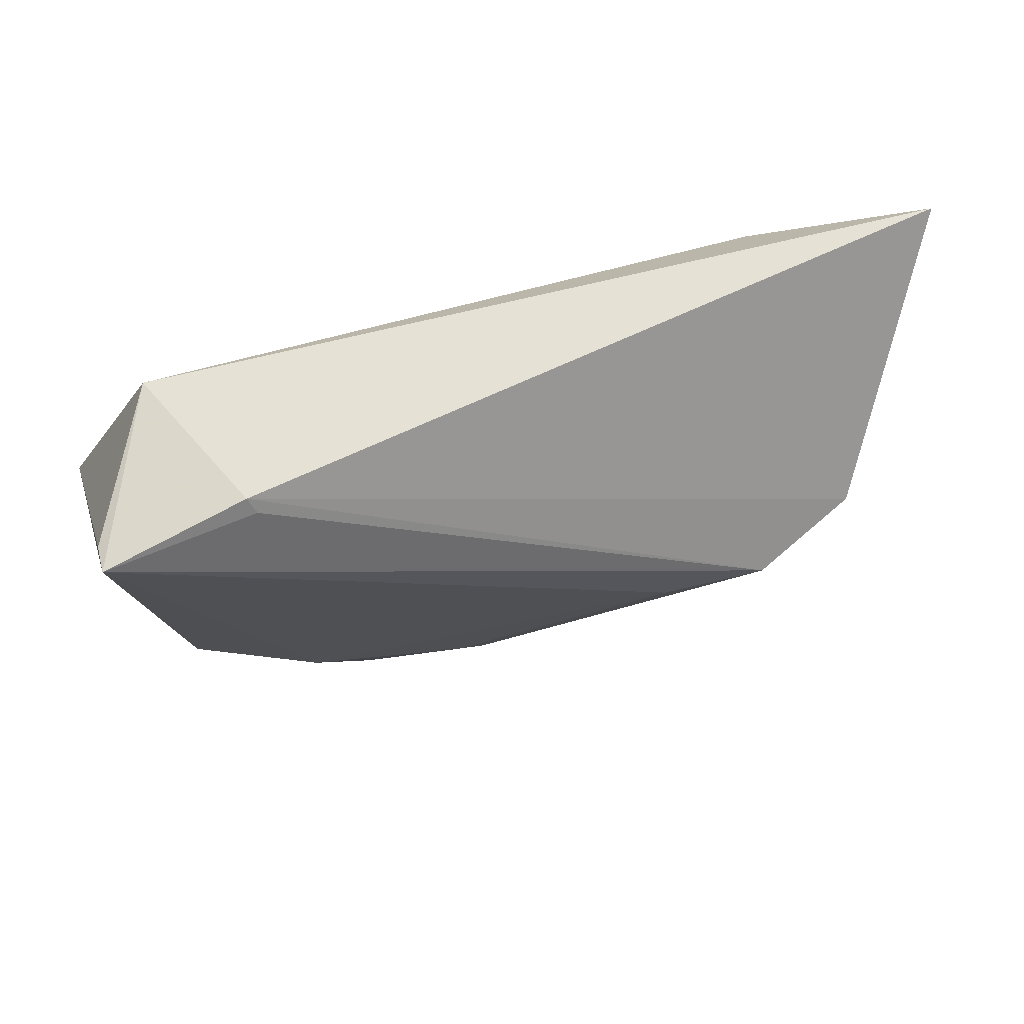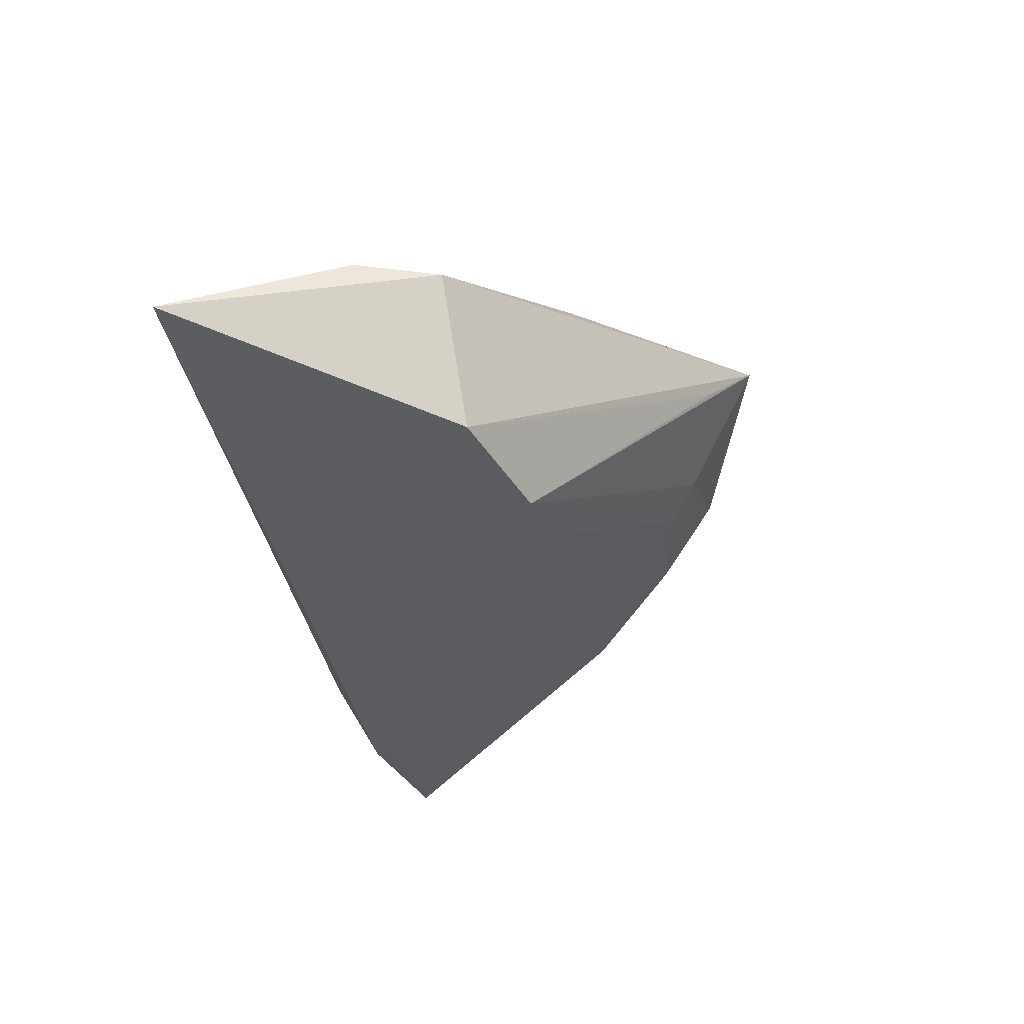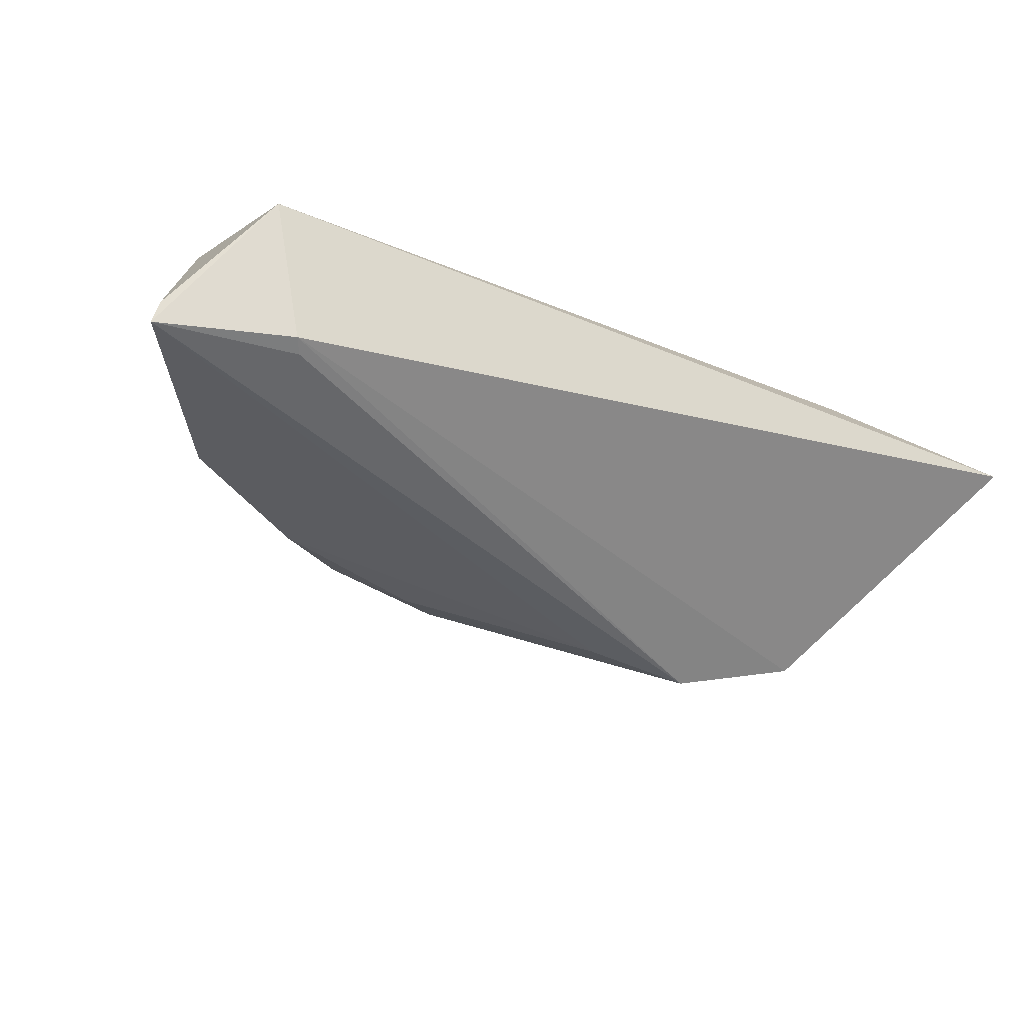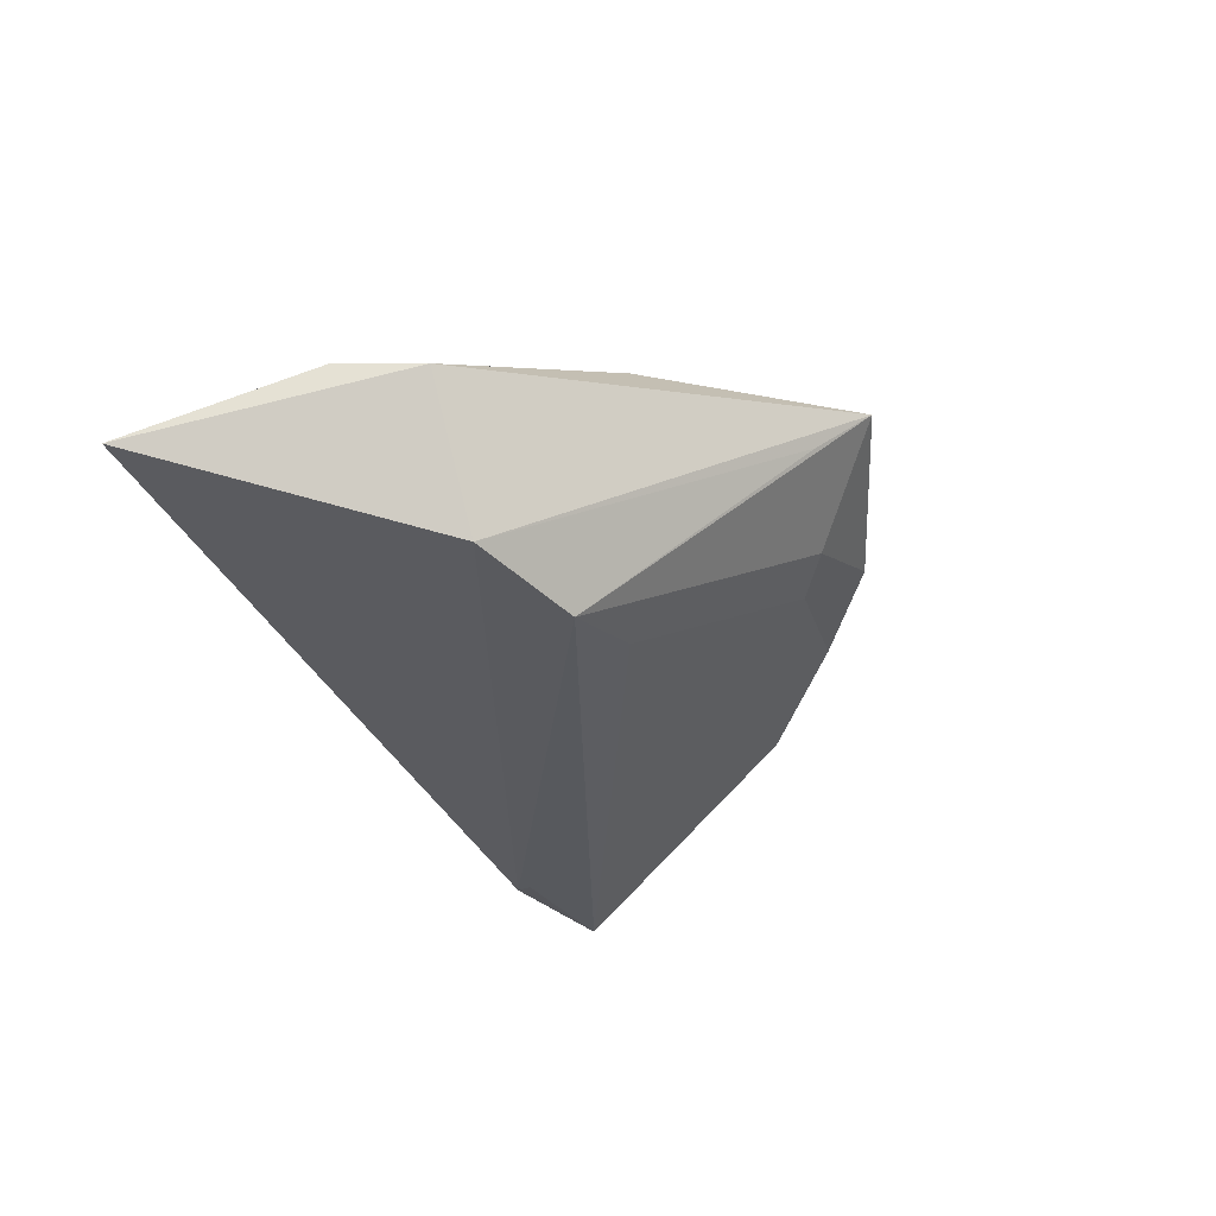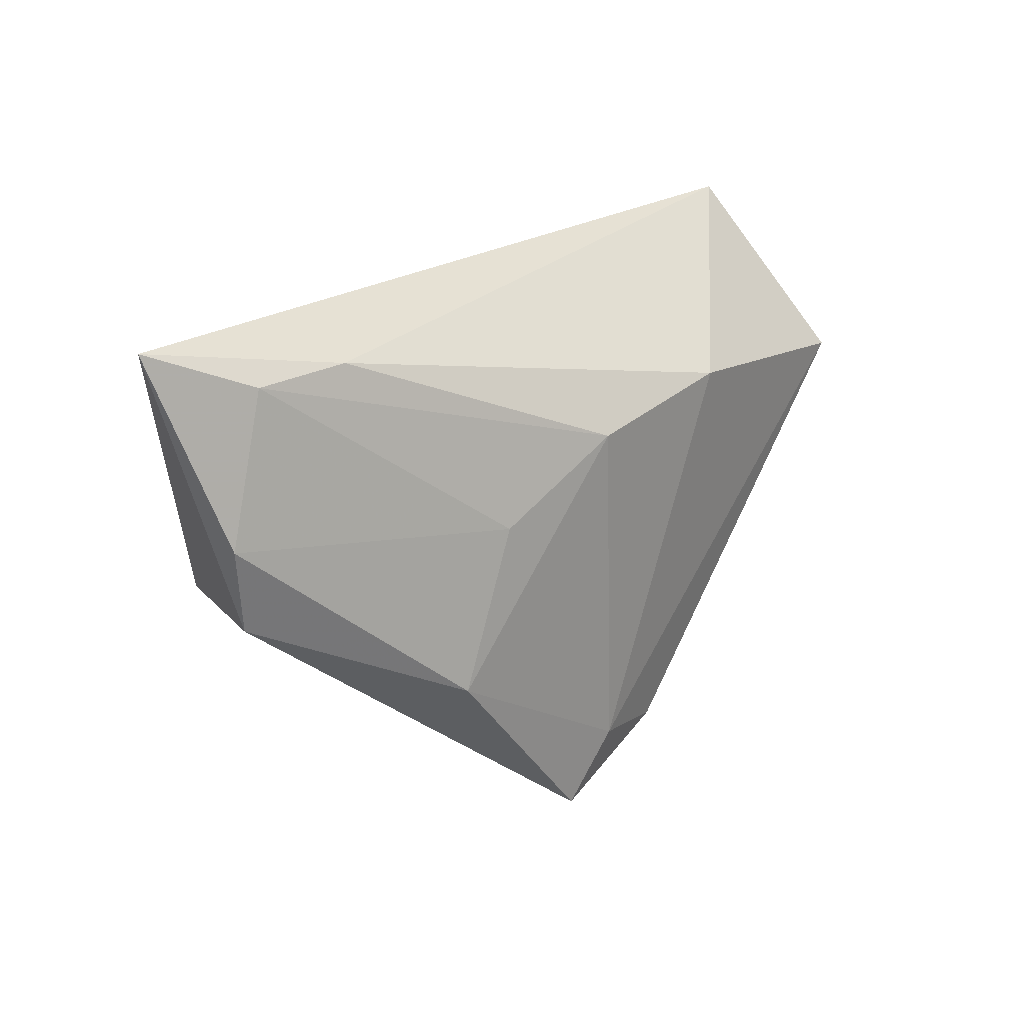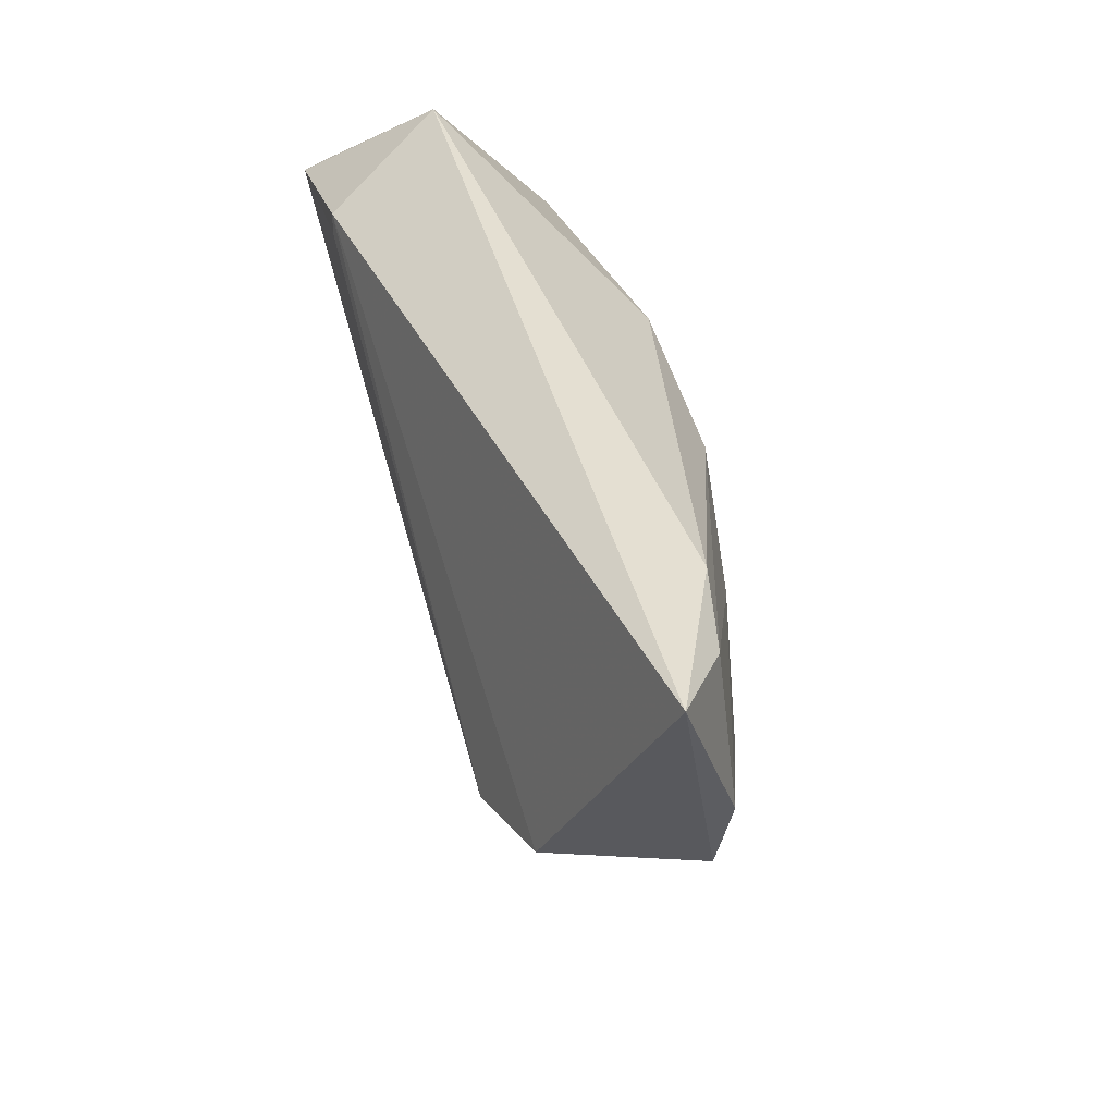
<metadata>
{"format":"obj","ext":"obj","renderer":"f3d","projection":"perspective","resolution":1024,"background":"white","views":[{"elev":38.0,"azim":156.2,"up":"+Y"},{"elev":-32.8,"azim":-82.2,"up":"+Z"},{"elev":-52.2,"azim":156.8,"up":"+Z"},{"elev":-29.5,"azim":-70.7,"up":"+Z"},{"elev":22.2,"azim":-50.3,"up":"+Y"},{"elev":44.4,"azim":-106.5,"up":"+Y"}]}
</metadata>
<code>
v -0.02967 -0.02005 0.01478
v -0.04029 0.02488 0.005037
v -0.06307 0.02948 -0.005357
v 0.0473 0.02948 -0.002924
v 0.0004366 -0.03522 0.003771
v -0.002776 -0.03612 0.01754
v 0.01831 0.01152 0.01811
v -0.01915 -0.01631 -0.01588
v 0.05786 0.01721 -0.01615
v -0.02178 0.0001583 0.01524
v 0.05829 0.01576 -0.01909
v 0.04011 0.0208 -0.01881
v 0.00919 -0.03866 0.01543
v -0.04726 -0.008075 -0.01636
v 0.02644 -0.02942 0.004029
v -0.004934 0.008717 0.01801
v -0.05576 -0.005913 0.001886
v -0.01473 -0.03866 0.009399
v -0.009537 -0.04485 0.01622
v 0.05372 0.006644 0.01458
v 0.04421 -0.01702 1.61e-05
v -0.0578 0.005368 0.003128
v -0.05195 0.02419 0.002415
v 0.03901 0.01854 -0.01909
v -0.03267 -0.01436 -0.01909
v 0.01651 -0.03724 0.009658
v 0.005591 -0.03151 0.0007027
f 3 2 4
f 23 2 3
f 3 4 12
f 7 4 2
f 11 4 9
f 11 12 4
f 19 25 5
f 19 17 14
f 14 17 3
f 3 12 14
f 14 12 25
f 22 23 3
f 3 17 22
f 4 7 20
f 20 11 9
f 9 4 20
f 25 12 24
f 24 11 25
f 12 11 24
f 19 5 26
f 27 5 25
f 15 26 27
f 27 26 5
f 18 25 19
f 19 14 18
f 18 14 25
f 16 7 2
f 2 23 16
f 6 20 7
f 7 16 6
f 15 11 21
f 11 20 21
f 21 26 15
f 20 26 21
f 25 11 8
f 8 27 25
f 8 11 15
f 15 27 8
f 23 22 10
f 10 16 23
f 13 26 20
f 20 6 13
f 19 26 13
f 13 6 19
f 1 10 22
f 1 17 19
f 1 22 17
f 19 6 1
f 1 6 16
f 16 10 1

</code>
